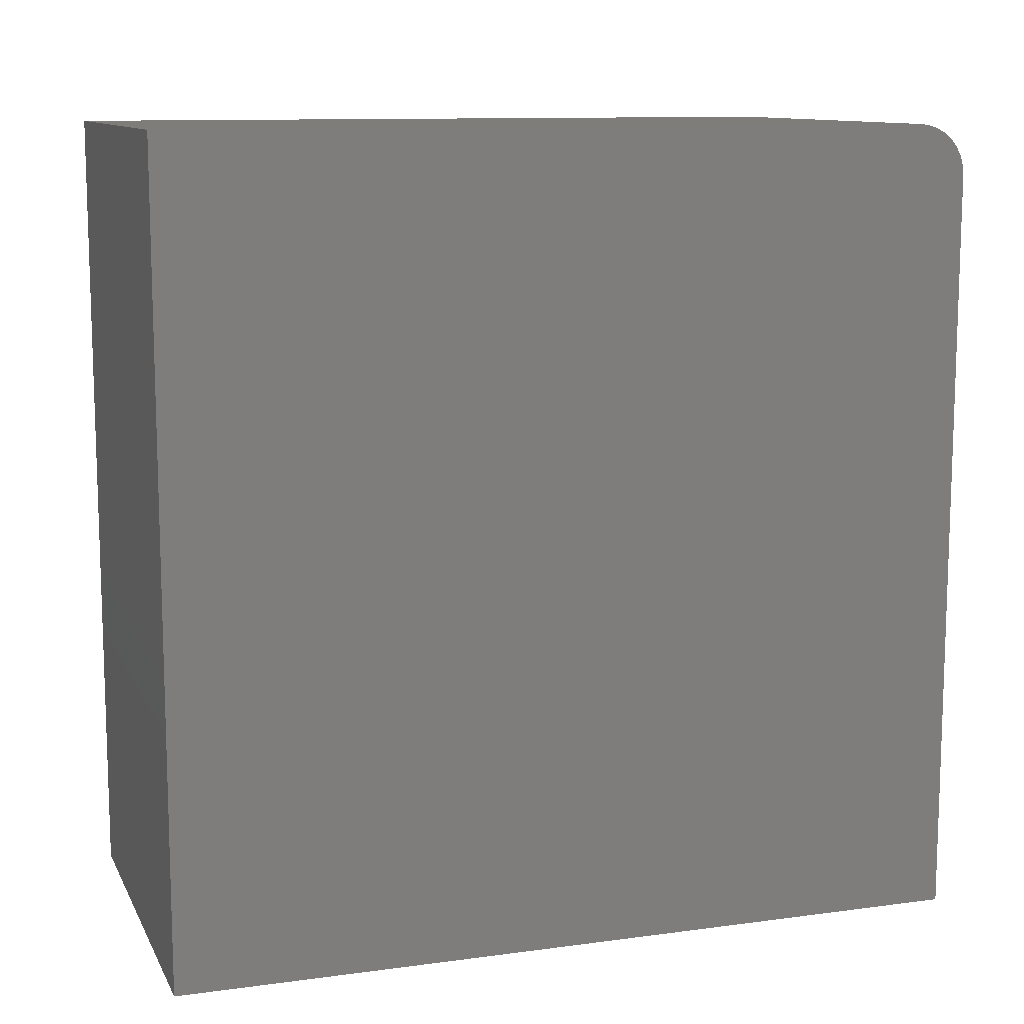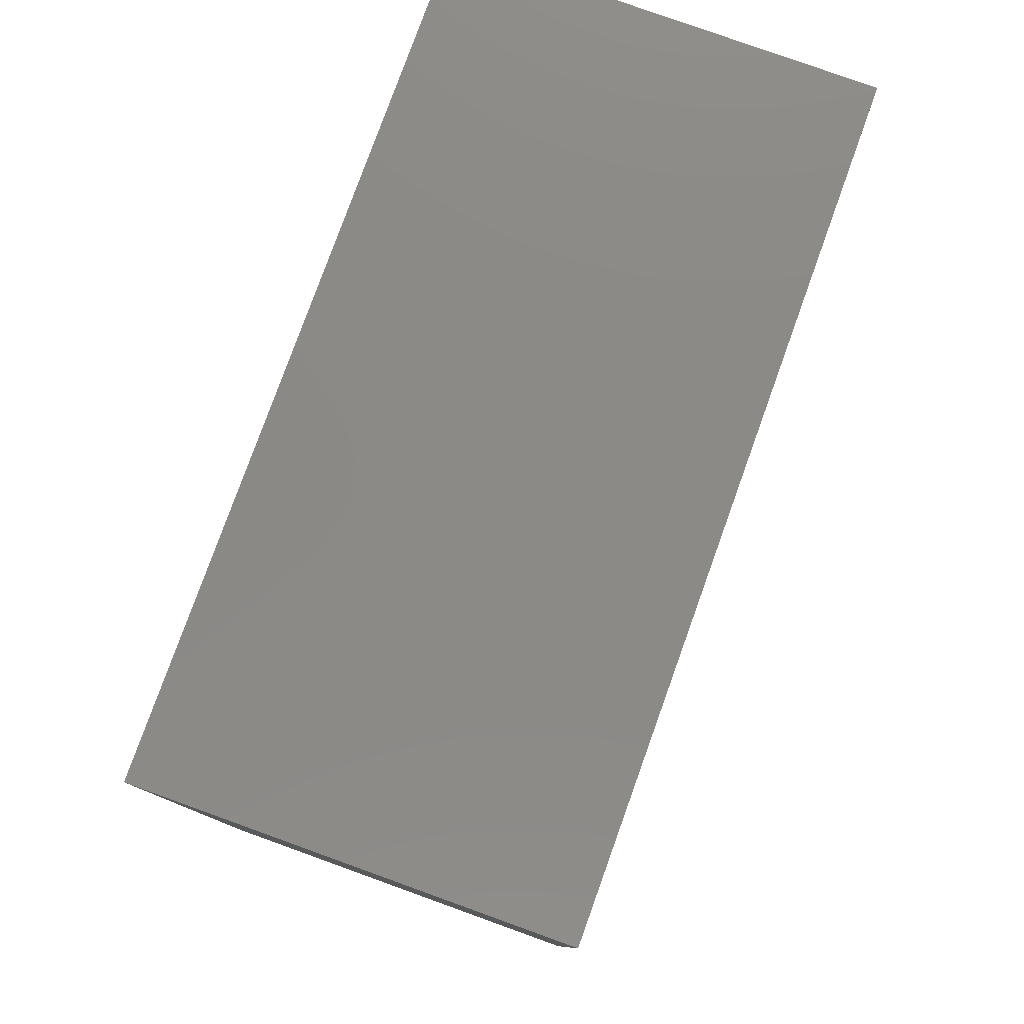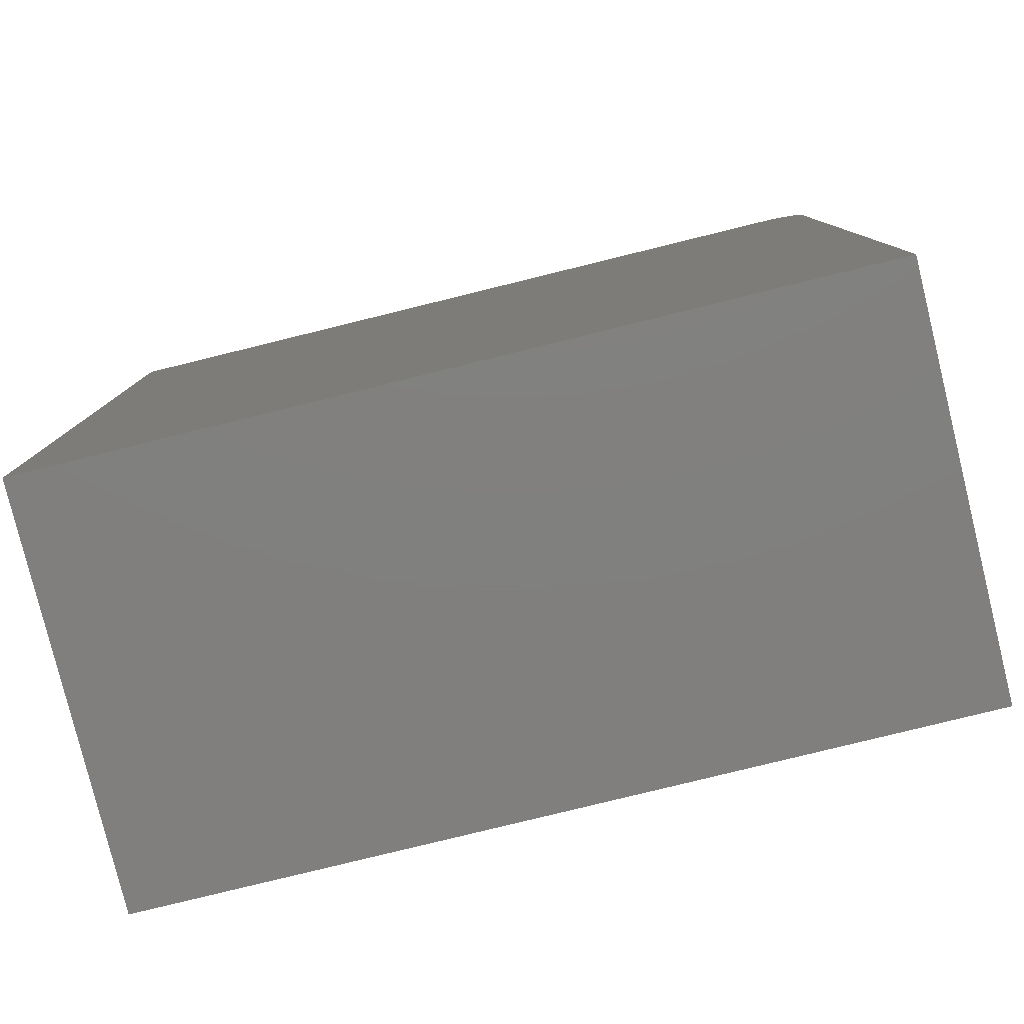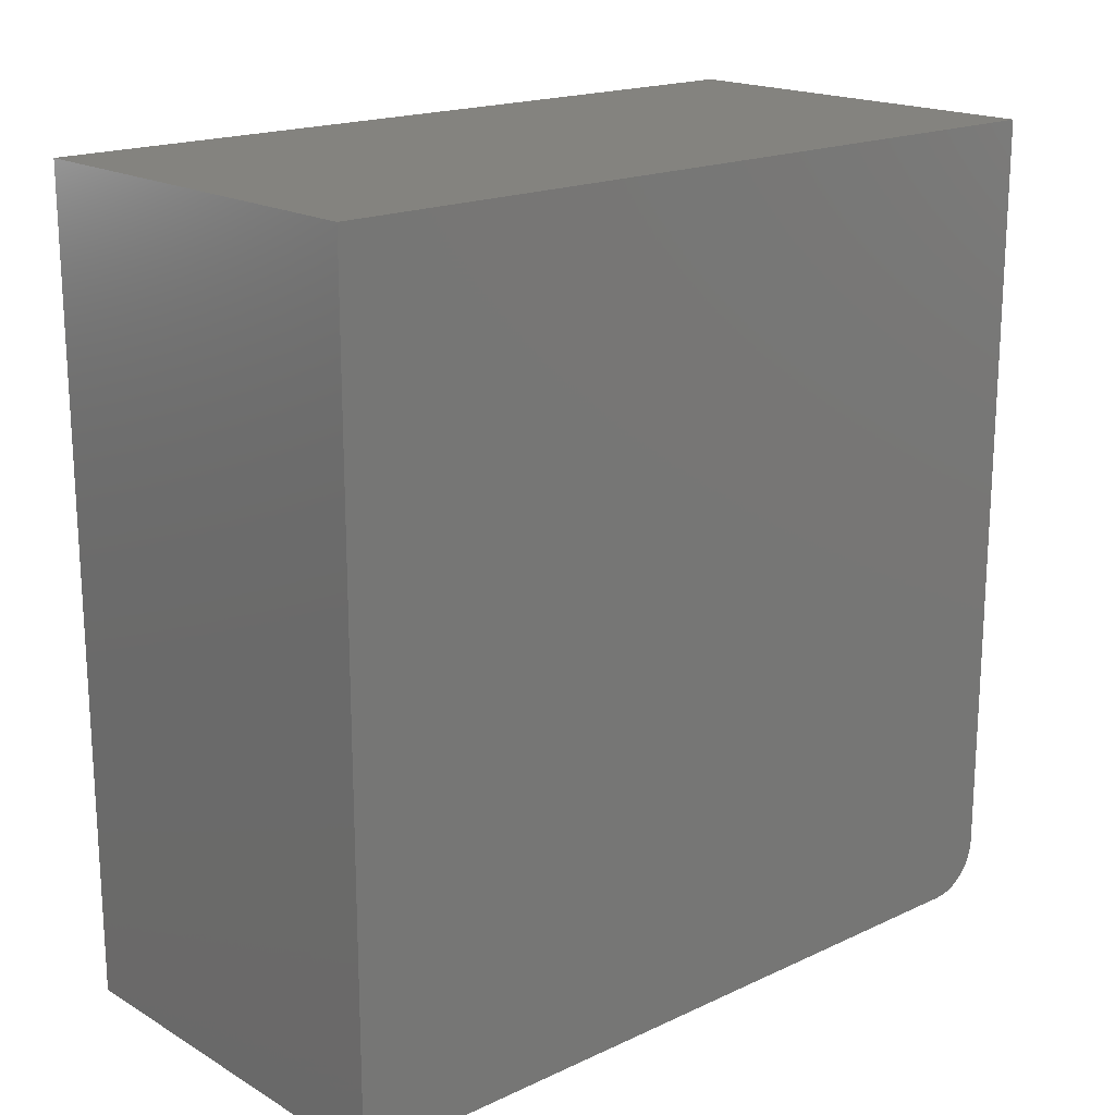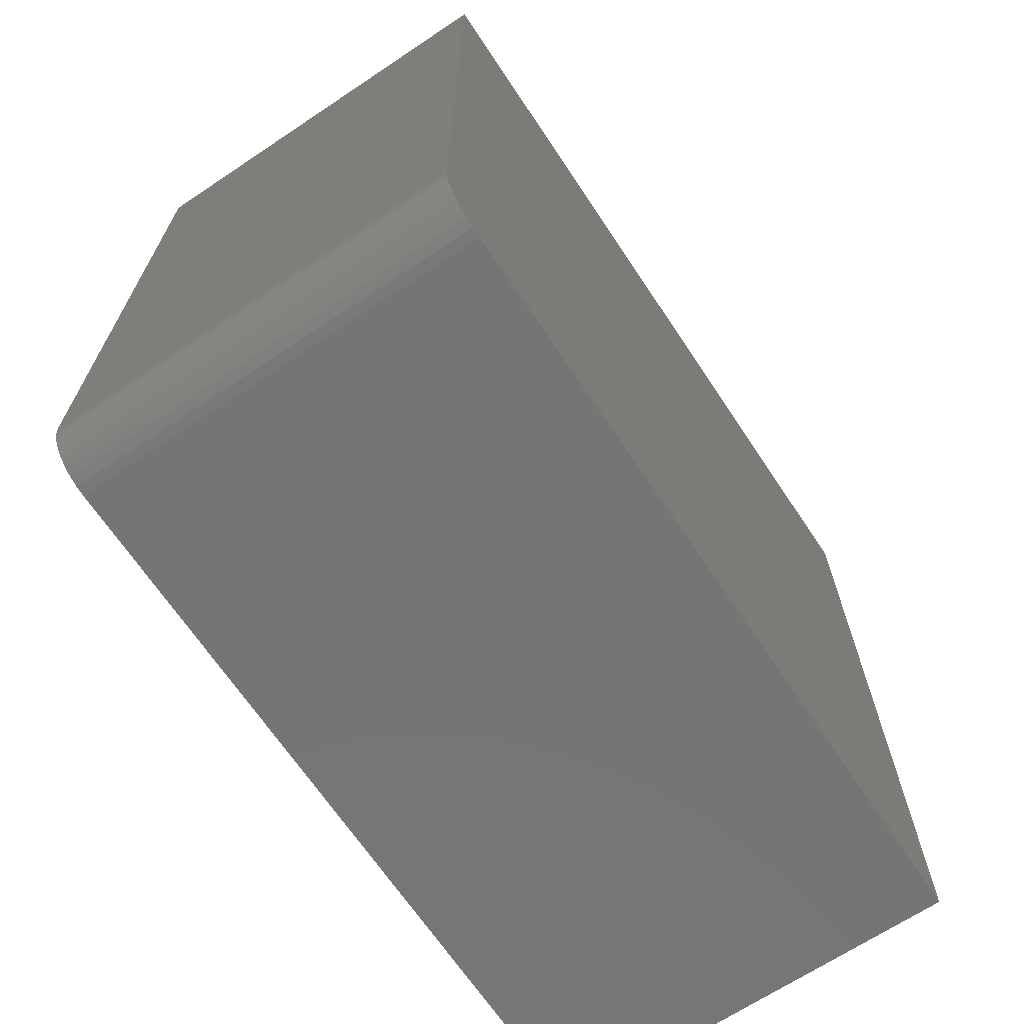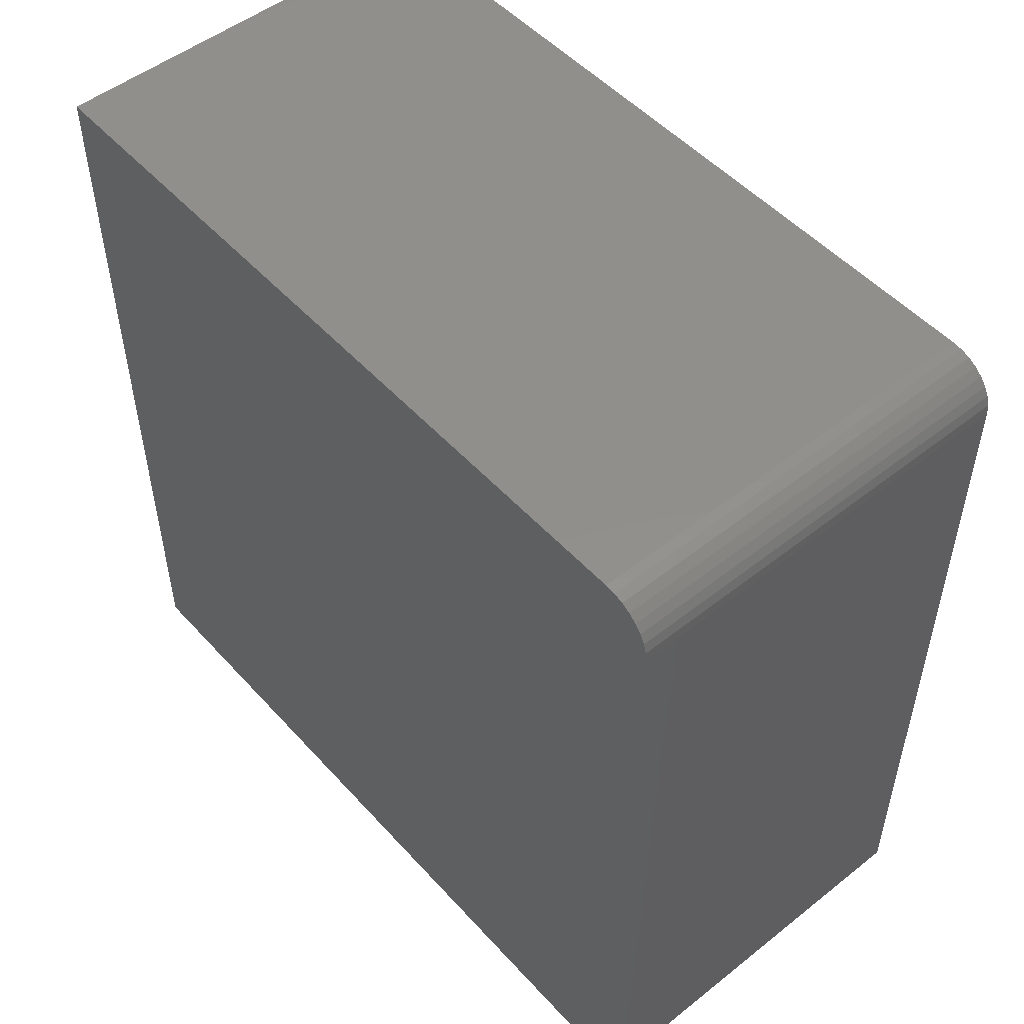
<metadata>
{"format":"stl","ext":"stl","renderer":"f3d","projection":"perspective","resolution":1024,"background":"white","views":[{"elev":11.1,"azim":71.7,"up":"+Y"},{"elev":79.1,"azim":19.8,"up":"+Z"},{"elev":-79.9,"azim":103.8,"up":"+Y"},{"elev":18.3,"azim":48.2,"up":"+Z"},{"elev":-67.7,"azim":-146.3,"up":"+Z"},{"elev":51.1,"azim":139.4,"up":"+Y"}]}
</metadata>
<code>
# stl→obj: 24 verts, 44 faces
v 0 0 0
v 0 0.7031 0
v 0.3789 0 0
v 0.3789 0.7031 0
v 0 0.7363 0.01373
v 0 0.7464 0.02894
v 0 0.7421 0.02083
v 0 0 0.75
v 0 0.75 0.75
v 0 0.75 0.04688
v 0 0.7491 0.03773
v 0 0.7292 0.0079
v 0 0.7211 0.003568
v 0 0.7123 0.0009007
v 0.3789 0.75 0.04688
v 0.3789 0.75 0.75
v 0.3789 0.7211 0.003568
v 0.3789 0.7123 0.0009007
v 0.3789 0.7363 0.01373
v 0.3789 0.7421 0.02083
v 0.3789 0.7464 0.02894
v 0.3789 0 0.75
v 0.3789 0.7491 0.03773
v 0.3789 0.7292 0.0079
f 1 2 3
f 3 2 4
f 5 6 7
f 8 9 10
f 8 10 11
f 8 11 1
f 11 6 5
f 11 5 12
f 11 12 13
f 11 13 14
f 11 14 2
f 11 2 1
f 15 10 16
f 16 10 9
f 4 17 3
f 4 18 17
f 19 20 21
f 22 3 23
f 22 23 15
f 22 15 16
f 23 3 17
f 23 17 24
f 23 24 19
f 23 19 21
f 4 2 18
f 18 2 14
f 18 14 17
f 17 14 13
f 17 13 24
f 24 13 12
f 24 12 19
f 19 12 5
f 19 5 20
f 20 5 7
f 20 7 21
f 21 7 6
f 21 6 23
f 23 6 11
f 23 11 15
f 15 11 10
f 8 22 9
f 9 22 16
f 1 3 8
f 8 3 22

</code>
